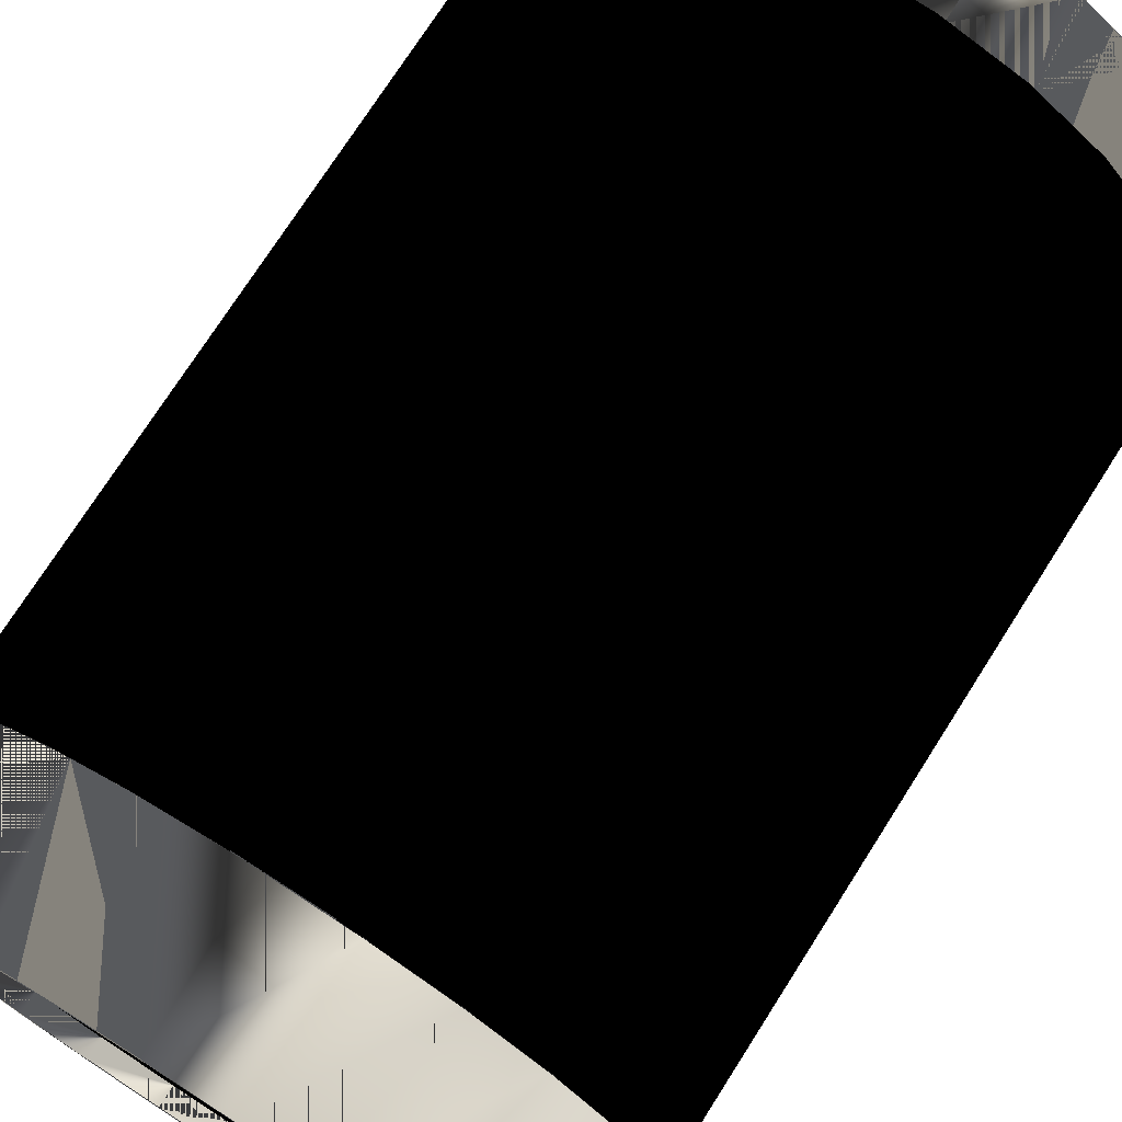
<metadata>
{"format":"obj","ext":"obj","renderer":"f3d","projection":"perspective","resolution":1024,"background":"white","views":[{"elev":74.1,"azim":32.5,"up":"+Y"}]}
</metadata>
<code>
v -0.02941 0.02467 0.04319
v -0.03327 0.01839 0.04319
v -0.02738 0.02641 0.04319
v -0.03478 0.01622 0.04319
v -0.02927 0.01531 0.06025
v -0.01962 0.03263 0.04319
v -0.02203 0.03144 0.04319
v -0.03478 0.01622 -0.04867
v -0.03688 0.009125 0.04319
v -0.02419 0.02223 0.06025
v -0.03239 0.007309 0.06025
v -0.01051 0.03662 0.04319
v -0.01749 0.0276 0.06025
v -0.02941 0.02467 -0.04867
v -0.03779 0.006664 -0.04867
v -0.03779 0.006664 0.04319
v -0.02419 0.02223 0.05772
v -0.02927 0.01531 0.05772
v -0.01315 0.03607 0.04319
v -0.009632 0.03105 0.06025
v -0.02203 0.03144 -0.04867
v -0.01315 0.03607 -0.04867
v -0.03797 -0.000761 0.04319
v -0.03333 -0.001224 0.06025
v -0.000682 0.03813 0.04319
v -0.01749 0.0276 0.05772
v -0.03239 0.007309 0.05772
v -0.003368 0.03825 0.04319
v -0.001146 0.03234 0.06025
v -0.009632 0.03105 0.05772
v -0.03822 -0.003342 -0.04867
v -0.003368 0.03825 -0.04867
v -0.03822 -0.003342 0.04319
v -0.001146 0.03234 0.05772
v -0.03647 -0.01059 0.04319
v -0.03204 -0.009711 0.06025
v 0.009204 0.03704 0.04319
v -0.03333 -0.001224 0.05772
v 0.006638 0.03782 0.04319
v 0.007387 0.0314 0.06025
v -0.03605 -0.01312 0.04319
v 0.006638 0.03782 -0.04867
v -0.03204 -0.009711 0.05772
v 0.009052 0.03706 0.04319
v 0.007387 0.0314 0.05772
v -0.03605 -0.01312 -0.04867
v -0.03247 -0.0197 0.04319
v -0.02858 -0.01757 0.06025
v 0.01847 0.03343 0.04319
v -0.02858 -0.01757 0.05772
v 0.01619 0.03481 -0.04867
v 0.01539 0.02829 0.06025
v -0.03141 -0.022 0.04319
v 0.00407 0.02639 0.05772
v 0.01619 0.03481 0.04319
v 0.01539 0.02829 0.05772
v -0.03141 -0.022 -0.04867
v -0.02625 -0.02746 0.04319
v -0.02322 -0.02427 0.06025
v 0.02649 0.02754 0.04319
v -0.02322 -0.02427 0.05772
v 0.000419 0.01665 0.05772
v 0.005148 0.02669 0.05772
v 0.02464 0.02943 -0.04867
v 0.0223 0.0232 0.06025
v -0.02464 -0.02938 0.04319
v 0.002837 0.01241 0.05772
v 0.000732 0.01544 0.05772
v 0.00407 0.02639 0.05604
v 0.005148 0.02669 0.05604
v 0.02464 0.02943 0.04319
v 0.006252 0.02686 0.05772
v 0.0223 0.0232 0.05772
v -0.02464 -0.02938 -0.04867
v -0.01824 -0.03335 0.04319
v -0.0163 -0.02935 0.06025
v 0.0327 0.01978 0.04319
v -0.0163 -0.02935 0.05772
v 0.00196 0.01329 0.05772
v 0.003854 0.01169 0.05772
v 0.001251 0.01431 0.05772
v 0.000732 0.01544 0.05604
v 0.000419 0.01665 0.05604
v 0.006252 0.02686 0.05604
v 0.03141 0.02205 -0.04867
v 0.007369 0.0269 0.05772
v 0.01261 0.02519 0.05772
v 0.02767 0.0165 0.06025
v -0.01619 -0.03476 0.04319
v 0.02767 0.0165 0.05772
v 0.002837 0.01241 0.05604
v 0.004981 0.01116 0.05772
v 0.003854 0.01169 0.05604
v 0.001251 0.01431 0.05604
v 0.03141 0.02205 0.04319
v 0.007369 0.0269 0.05604
v 0.008483 0.02681 0.05772
v 0.01166 0.02577 0.05772
v 0.01349 0.02449 0.05772
v -0.01678 -0.03437 -0.04867
v -0.008968 -0.03696 0.04319
v -0.008298 -0.03247 0.06025
v 0.0367 0.01067 0.04319
v -0.008298 -0.03247 0.05772
v 0.012 0.01242 0.05772
v 0.03112 0.008643 0.05772
v 0.00196 0.01329 0.05604
v 0.006183 0.01084 0.05772
v 0.004981 0.01116 0.05604
v 0.01064 0.02624 0.05604
v 0.01166 0.02577 0.05604
v 0.03605 0.01317 -0.04867
v 0.009579 0.02659 0.05772
v 0.01064 0.02624 0.05772
v 0.01261 0.02519 0.05604
v 0.01428 0.02371 0.05772
v 0.03112 0.008643 0.06025
v -0.01619 -0.03476 -0.04867
v -0.006638 -0.03776 0.04319
v 0.01099 0.0117 0.05772
v 0.01349 0.02449 0.05604
v 0.01428 0.02371 0.05604
v 0.007422 0.01073 0.05772
v 0.01556 0.02188 0.05604
v 0.009579 0.02659 0.05604
v 0.008483 0.02681 0.05604
v 0.03605 0.01317 0.04319
v 0.01497 0.02283 0.05772
v 0.01378 0.01715 0.05772
v 0.000918 -0.03805 0.04319
v 0.000235 -0.03341 0.06025
v 0.03821 0.00084 0.04319
v 0.000235 -0.03341 0.05772
v 0.03242 0.000157 0.05772
v 0.009862 0.01117 0.05772
v 0.01099 0.0117 0.05604
v 0.03242 0.000157 0.06025
v 0.01497 0.02283 0.05604
v 0.008661 0.01084 0.05772
v 0.007422 0.01073 0.05604
v 0.006183 0.01084 0.05604
v 0.01378 0.01715 0.05604
v 0.03822 0.003395 -0.04867
v 0.01556 0.02188 0.05772
v 0.012 0.01242 0.05604
v -0.006638 -0.03776 -0.04867
v 0.003369 -0.03819 0.04319
v 0.009862 0.01117 0.05604
v 0.03822 0.003395 0.04319
v 0.01075 -0.03655 0.04319
v 0.03712 -0.009047 0.04319
v 0.008721 -0.03211 0.06025
v 0.03148 -0.008377 0.05772
v 0.008661 0.01084 0.05604
v 0.03779 -0.006611 0.04319
v 0.003369 -0.03819 -0.04867
v 0.01315 -0.03602 -0.04867
v 0.008721 -0.03211 0.05772
v 0.03148 -0.008377 0.06025
v 0.03779 -0.006611 -0.04867
v 0.01315 -0.03602 0.04319
v 0.03351 -0.01831 0.04319
v 0.01986 -0.03255 0.04319
v 0.01658 -0.02866 0.06025
v 0.02836 -0.01638 0.05772
v 0.03478 -0.01616 0.04319
v 0.02203 -0.03139 -0.04867
v 0.01951 -0.0327 0.04319
v 0.01658 -0.02866 0.05772
v 0.02836 -0.01638 0.06025
v 0.03478 -0.01616 -0.04867
v 0.02203 -0.03139 0.04319
v 0.02762 -0.02633 0.04319
v 0.02328 -0.02329 0.06025
v 0.02328 -0.02329 0.05772
v 0.02941 -0.02462 0.04319
v 0.02941 -0.02462 -0.04867
v -0.01897 0.02829 -0.06025
v -0.03076 0.01492 -0.06025
v -0.02575 0.02238 -0.06025
v -0.0109 0.03225 -0.06025
v -0.02838 0.0247 -0.04867
v -0.02092 0.03121 -0.04867
v -0.03367 0.006414 -0.06025
v -0.0339 0.01648 -0.04867
v -0.01203 0.03557 -0.04867
v -0.002087 0.03398 -0.06025
v -0.03427 -0.002552 -0.06025
v -0.03711 0.007107 -0.04867
v -0.002308 0.03748 -0.04867
v 0.00688 0.03337 -0.06025
v -0.03254 -0.01137 -0.06025
v -0.03778 -0.002774 -0.04867
v 0.007573 0.03681 -0.04867
v 0.01538 0.03046 -0.06025
v -0.03587 -0.01249 -0.04867
v -0.02859 -0.01944 -0.06025
v -0.03151 -0.02139 -0.04867
v 0.01694 0.0336 -0.04867
v 0.02285 0.02545 -0.06025
v -0.02268 -0.02621 -0.06025
v -0.025 -0.02885 -0.04867
v 0.02517 0.02808 -0.04867
v 0.02875 0.01868 -0.06025
v -0.01522 -0.03122 -0.06025
v 0.03168 0.02062 -0.04867
v 0.03271 0.01061 -0.06025
v -0.006712 -0.03413 -0.06025
v -0.007405 -0.03757 -0.04867
v 0.03604 0.01173 -0.04867
v 0.03444 0.001789 -0.06025
v 0.002254 -0.03474 -0.06025
v 0.002476 -0.03825 -0.04867
v 0.03795 0.00201 -0.04867
v 0.03383 -0.007178 -0.06025
v 0.03728 -0.007871 -0.04867
v 0.01107 -0.03301 -0.06025
v 0.01219 -0.03634 -0.04867
v 0.03407 -0.01724 -0.04867
v 0.03093 -0.01568 -0.06025
v 0.01914 -0.02905 -0.06025
v 0.02109 -0.03198 -0.04867
v 0.02855 -0.02546 -0.04867
v 0.02591 -0.02314 -0.06025
v 0.0182 0.03353 0.04319
v 0.009616 0.03688 0.04319
v 0.02616 0.02778 0.04319
v 0.01914 0.03293 0.04319
v 0.03241 0.02015 0.04319
v 0.02721 0.02664 0.04319
v 0.0365 0.01114 0.04319
v 0.03326 0.01852 0.04319
v 0.03813 0.001345 0.04319
v 0.03693 0.009199 0.04319
v 0.03717 -0.008582 0.04319
v 0.03805 -0.000632 0.04319
v 0.03365 -0.01795 0.04319
v 0.03663 -0.01031 0.04319
v 0.02701 -0.02682 0.04319
v 0.01996 -0.03247 0.04319
v 0.03285 -0.01921 0.04319
v 0.02778 -0.02611 0.04319
f 1 2 3
f 2 1 4
f 3 2 1
f 4 1 2
f 5 3 2
f 2 3 5
f 2 6 3
f 3 6 2
f 3 7 1
f 1 7 3
f 1 8 4
f 4 8 1
f 2 4 9
f 9 4 2
f 3 5 10
f 10 5 3
f 2 11 5
f 5 11 2
f 6 2 12
f 12 2 6
f 7 3 6
f 6 3 7
f 3 13 6
f 6 13 3
f 7 14 1
f 1 14 7
f 8 1 14
f 14 1 8
f 15 4 8
f 8 4 15
f 9 4 16
f 16 4 9
f 11 2 9
f 9 2 11
f 12 2 9
f 9 2 12
f 5 17 10
f 10 17 5
f 13 3 10
f 10 3 13
f 11 18 5
f 5 18 11
f 19 6 12
f 12 6 19
f 6 20 12
f 12 20 6
f 7 6 19
f 19 6 7
f 20 6 13
f 13 6 20
f 14 7 21
f 21 7 14
f 21 8 14
f 14 8 21
f 4 15 16
f 16 15 4
f 8 22 15
f 15 22 8
f 9 16 23
f 23 16 9
f 9 24 11
f 11 24 9
f 12 9 25
f 25 9 12
f 17 5 18
f 18 5 17
f 26 10 17
f 17 10 26
f 10 26 13
f 13 26 10
f 18 11 27
f 27 11 18
f 19 12 28
f 28 12 19
f 29 12 20
f 20 12 29
f 19 21 7
f 7 21 19
f 13 30 20
f 20 30 13
f 8 21 22
f 22 21 8
f 31 16 15
f 15 16 31
f 15 22 32
f 32 22 15
f 23 16 33
f 33 16 23
f 24 9 23
f 23 9 24
f 25 9 23
f 23 9 25
f 24 27 11
f 11 27 24
f 28 12 25
f 25 12 28
f 12 29 25
f 25 29 12
f 18 26 17
f 17 26 18
f 30 13 26
f 26 13 30
f 30 18 27
f 27 18 30
f 28 22 19
f 19 22 28
f 20 34 29
f 29 34 20
f 21 19 22
f 22 19 21
f 34 20 30
f 30 20 34
f 16 31 33
f 33 31 16
f 15 32 31
f 31 32 15
f 22 28 32
f 32 28 22
f 23 33 35
f 35 33 23
f 23 36 24
f 24 36 23
f 25 23 37
f 37 23 25
f 27 24 38
f 38 24 27
f 39 28 25
f 25 28 39
f 29 37 25
f 25 37 29
f 26 18 30
f 30 18 26
f 30 27 34
f 34 27 30
f 34 40 29
f 29 40 34
f 31 41 33
f 33 41 31
f 31 32 42
f 42 32 31
f 28 42 32
f 32 42 28
f 35 33 41
f 41 33 35
f 36 23 35
f 35 23 36
f 37 23 35
f 35 23 37
f 43 24 36
f 36 24 43
f 24 43 38
f 38 43 24
f 34 27 38
f 38 27 34
f 42 28 39
f 39 28 42
f 44 39 25
f 25 39 44
f 37 29 40
f 40 29 37
f 40 34 45
f 45 34 40
f 41 31 46
f 46 31 41
f 31 42 46
f 46 42 31
f 35 41 47
f 47 41 35
f 35 48 36
f 36 48 35
f 37 35 49
f 49 35 37
f 36 50 43
f 43 50 36
f 45 38 43
f 43 38 45
f 34 38 45
f 45 38 34
f 39 51 42
f 42 51 39
f 40 49 37
f 37 49 40
f 45 52 40
f 40 52 45
f 46 53 41
f 41 53 46
f 46 42 51
f 51 42 46
f 47 41 53
f 53 41 47
f 48 35 47
f 47 35 48
f 49 35 47
f 47 35 49
f 50 36 48
f 48 36 50
f 50 54 43
f 43 54 50
f 45 43 54
f 54 43 45
f 51 39 55
f 55 39 51
f 49 40 52
f 52 40 49
f 52 45 56
f 56 45 52
f 53 46 57
f 57 46 53
f 46 51 57
f 57 51 46
f 47 53 58
f 58 53 47
f 47 59 48
f 48 59 47
f 49 47 60
f 60 47 49
f 48 61 50
f 50 61 48
f 54 50 62
f 62 50 54
f 45 54 63
f 63 54 45
f 55 64 51
f 51 64 55
f 52 60 49
f 49 60 52
f 45 63 56
f 56 63 45
f 56 65 52
f 52 65 56
f 57 66 53
f 53 66 57
f 57 51 64
f 64 51 57
f 58 53 66
f 66 53 58
f 59 47 58
f 58 47 59
f 60 47 58
f 58 47 60
f 61 48 59
f 59 48 61
f 67 50 61
f 61 50 67
f 62 50 68
f 68 50 62
f 62 69 54
f 54 69 62
f 54 70 63
f 63 70 54
f 64 55 71
f 71 55 64
f 60 52 65
f 65 52 60
f 56 63 72
f 72 63 56
f 65 56 73
f 73 56 65
f 66 57 74
f 74 57 66
f 57 64 74
f 74 64 57
f 58 66 75
f 75 66 58
f 58 76 59
f 59 76 58
f 60 58 77
f 77 58 60
f 59 78 61
f 61 78 59
f 79 50 67
f 67 50 79
f 67 61 80
f 80 61 67
f 68 50 81
f 81 50 68
f 82 62 68
f 68 62 82
f 69 62 83
f 83 62 69
f 70 54 69
f 69 54 70
f 84 63 70
f 70 63 84
f 71 85 64
f 64 85 71
f 65 77 60
f 60 77 65
f 63 84 72
f 72 84 63
f 56 72 86
f 86 72 56
f 56 87 73
f 73 87 56
f 73 88 65
f 65 88 73
f 74 89 66
f 66 89 74
f 74 64 85
f 85 64 74
f 75 66 89
f 89 66 75
f 76 58 75
f 75 58 76
f 77 58 75
f 75 58 77
f 78 59 76
f 76 59 78
f 90 61 78
f 78 61 90
f 81 50 79
f 79 50 81
f 91 79 67
f 67 79 91
f 80 61 92
f 92 61 80
f 93 67 80
f 80 67 93
f 94 68 81
f 81 68 94
f 62 82 83
f 83 82 62
f 68 94 82
f 82 94 68
f 83 70 69
f 69 70 83
f 70 83 84
f 84 83 70
f 85 71 95
f 95 71 85
f 77 65 88
f 88 65 77
f 96 72 84
f 84 72 96
f 72 96 86
f 86 96 72
f 56 86 97
f 97 86 56
f 56 98 87
f 87 98 56
f 73 87 99
f 99 87 73
f 88 73 90
f 90 73 88
f 100 89 74
f 74 89 100
f 74 85 100
f 100 85 74
f 75 89 101
f 101 89 75
f 75 102 76
f 76 102 75
f 77 75 103
f 103 75 77
f 76 104 78
f 78 104 76
f 90 105 61
f 61 105 90
f 90 78 106
f 106 78 90
f 107 81 79
f 79 81 107
f 79 91 107
f 107 91 79
f 67 93 91
f 91 93 67
f 92 61 108
f 108 61 92
f 109 80 92
f 92 80 109
f 80 109 93
f 93 109 80
f 81 107 94
f 94 107 81
f 110 83 82
f 82 83 110
f 111 82 94
f 94 82 111
f 84 83 96
f 96 83 84
f 95 112 85
f 85 112 95
f 88 103 77
f 77 103 88
f 96 97 86
f 86 97 96
f 56 97 113
f 113 97 56
f 56 114 98
f 98 114 56
f 111 87 98
f 98 87 111
f 115 99 87
f 87 99 115
f 73 99 116
f 116 99 73
f 73 105 90
f 90 105 73
f 90 117 88
f 88 117 90
f 89 100 118
f 118 100 89
f 100 85 112
f 112 85 100
f 101 89 119
f 119 89 101
f 102 75 101
f 101 75 102
f 103 75 101
f 101 75 103
f 104 76 102
f 102 76 104
f 106 78 104
f 104 78 106
f 120 61 105
f 105 61 120
f 117 90 106
f 106 90 117
f 121 107 91
f 91 107 121
f 122 91 93
f 93 91 122
f 108 61 123
f 123 61 108
f 108 109 92
f 92 109 108
f 124 93 109
f 109 93 124
f 115 94 107
f 107 94 115
f 125 83 110
f 110 83 125
f 110 82 111
f 111 82 110
f 111 94 115
f 115 94 111
f 96 83 126
f 126 83 96
f 112 95 127
f 127 95 112
f 103 88 117
f 117 88 103
f 97 96 126
f 126 96 97
f 126 113 97
f 97 113 126
f 56 113 114
f 114 113 56
f 110 98 114
f 114 98 110
f 87 111 115
f 115 111 87
f 98 110 111
f 111 110 98
f 99 115 121
f 121 115 99
f 121 116 99
f 99 116 121
f 73 116 128
f 128 116 73
f 73 129 105
f 105 129 73
f 100 112 118
f 118 112 100
f 118 119 89
f 89 119 118
f 101 119 130
f 130 119 101
f 101 131 102
f 102 131 101
f 103 101 132
f 132 101 103
f 102 133 104
f 104 133 102
f 106 104 134
f 134 104 106
f 135 61 120
f 120 61 135
f 105 136 120
f 120 136 105
f 106 137 117
f 117 137 106
f 115 107 121
f 121 107 115
f 121 91 122
f 122 91 121
f 122 93 138
f 138 93 122
f 123 61 139
f 139 61 123
f 140 108 123
f 123 108 140
f 109 108 141
f 141 108 109
f 138 93 124
f 124 93 138
f 124 109 142
f 142 109 124
f 126 83 125
f 125 83 126
f 114 125 110
f 110 125 114
f 127 143 112
f 112 143 127
f 117 132 103
f 103 132 117
f 113 126 125
f 125 126 113
f 125 114 113
f 113 114 125
f 116 121 122
f 122 121 116
f 122 128 116
f 116 128 122
f 73 128 144
f 144 128 73
f 73 144 129
f 129 144 73
f 129 145 105
f 105 145 129
f 118 112 146
f 146 112 118
f 119 118 146
f 146 118 119
f 130 119 147
f 147 119 130
f 131 101 130
f 130 101 131
f 132 101 130
f 130 101 132
f 133 102 131
f 131 102 133
f 134 104 133
f 133 104 134
f 137 106 134
f 134 106 137
f 139 61 135
f 135 61 139
f 120 148 135
f 135 148 120
f 136 105 145
f 145 105 136
f 148 120 136
f 136 120 148
f 132 117 137
f 137 117 132
f 128 122 138
f 138 122 128
f 139 140 123
f 123 140 139
f 108 140 141
f 141 140 108
f 142 109 141
f 141 109 142
f 144 138 124
f 124 138 144
f 142 144 124
f 124 144 142
f 143 127 149
f 149 127 143
f 146 112 143
f 143 112 146
f 138 144 128
f 128 144 138
f 144 142 129
f 129 142 144
f 145 129 142
f 142 129 145
f 146 147 119
f 119 147 146
f 130 147 150
f 150 147 130
f 150 131 130
f 130 131 150
f 132 130 151
f 151 130 132
f 152 133 131
f 131 133 152
f 134 133 153
f 153 133 134
f 153 137 134
f 134 137 153
f 135 154 139
f 139 154 135
f 154 135 148
f 148 135 154
f 145 148 136
f 136 148 145
f 137 151 132
f 132 151 137
f 140 139 154
f 154 139 140
f 142 141 140
f 140 141 142
f 155 143 149
f 149 143 155
f 146 143 156
f 156 143 146
f 142 140 145
f 145 140 142
f 147 146 156
f 156 146 147
f 147 157 150
f 150 157 147
f 151 130 150
f 150 130 151
f 131 150 152
f 152 150 131
f 133 152 158
f 158 152 133
f 153 133 158
f 158 133 153
f 137 153 159
f 159 153 137
f 145 154 148
f 148 154 145
f 151 137 159
f 159 137 151
f 145 140 154
f 154 140 145
f 143 155 160
f 160 155 143
f 156 143 160
f 160 143 156
f 157 147 156
f 156 147 157
f 150 157 161
f 161 157 150
f 151 150 162
f 162 150 151
f 163 152 150
f 150 152 163
f 164 158 152
f 152 158 164
f 153 158 165
f 165 158 153
f 165 159 153
f 153 159 165
f 159 162 151
f 151 162 159
f 166 160 155
f 155 160 166
f 156 160 157
f 157 160 156
f 167 161 157
f 157 161 167
f 168 150 161
f 161 150 168
f 162 150 163
f 163 150 162
f 152 163 164
f 164 163 152
f 158 164 169
f 169 164 158
f 165 158 169
f 169 158 165
f 159 165 170
f 170 165 159
f 162 159 170
f 170 159 162
f 160 166 171
f 171 166 160
f 157 160 171
f 171 160 157
f 161 167 172
f 172 167 161
f 157 171 167
f 167 171 157
f 162 163 173
f 173 163 162
f 173 164 163
f 163 164 173
f 174 169 164
f 164 169 174
f 165 169 175
f 175 169 165
f 175 170 165
f 165 170 175
f 170 173 162
f 162 173 170
f 176 171 166
f 166 171 176
f 177 172 167
f 167 172 177
f 167 171 177
f 177 171 167
f 164 173 174
f 174 173 164
f 169 174 175
f 175 174 169
f 170 175 174
f 174 175 170
f 173 170 174
f 174 170 173
f 171 176 177
f 177 176 171
f 172 177 176
f 176 177 172
f 178 179 180
f 179 178 181
f 180 179 178
f 181 178 179
f 179 182 180
f 180 182 179
f 180 183 178
f 178 183 180
f 183 181 178
f 178 181 183
f 179 181 184
f 184 181 179
f 182 179 185
f 185 179 182
f 183 180 182
f 182 180 183
f 181 183 186
f 186 183 181
f 184 181 187
f 187 181 184
f 184 185 179
f 179 185 184
f 186 187 181
f 181 187 186
f 184 187 188
f 188 187 184
f 185 184 189
f 189 184 185
f 187 186 190
f 190 186 187
f 188 187 191
f 191 187 188
f 188 189 184
f 184 189 188
f 190 191 187
f 187 191 190
f 188 191 192
f 192 191 188
f 189 188 193
f 193 188 189
f 191 190 194
f 194 190 191
f 192 191 195
f 195 191 192
f 196 188 192
f 192 188 196
f 188 196 193
f 193 196 188
f 194 195 191
f 191 195 194
f 192 195 197
f 197 195 192
f 192 198 196
f 196 198 192
f 195 194 199
f 199 194 195
f 197 195 200
f 200 195 197
f 198 192 197
f 197 192 198
f 199 200 195
f 195 200 199
f 197 200 201
f 201 200 197
f 197 202 198
f 198 202 197
f 200 199 203
f 203 199 200
f 201 200 204
f 204 200 201
f 202 197 201
f 201 197 202
f 203 204 200
f 200 204 203
f 201 204 205
f 205 204 201
f 201 100 202
f 202 100 201
f 204 203 206
f 206 203 204
f 205 204 207
f 207 204 205
f 100 201 205
f 205 201 100
f 206 207 204
f 204 207 206
f 205 207 208
f 208 207 205
f 205 209 100
f 100 209 205
f 207 206 210
f 210 206 207
f 208 207 211
f 211 207 208
f 209 205 208
f 208 205 209
f 210 211 207
f 207 211 210
f 208 211 212
f 212 211 208
f 208 213 209
f 209 213 208
f 211 210 214
f 214 210 211
f 212 211 215
f 215 211 212
f 213 208 212
f 212 208 213
f 216 211 214
f 214 211 216
f 211 216 215
f 215 216 211
f 212 215 217
f 217 215 212
f 212 218 213
f 213 218 212
f 219 215 216
f 216 215 219
f 217 215 220
f 220 215 217
f 218 212 217
f 217 212 218
f 215 219 220
f 220 219 215
f 217 220 221
f 221 220 217
f 217 222 218
f 218 222 217
f 223 220 219
f 219 220 223
f 221 220 224
f 224 220 221
f 222 217 221
f 221 217 222
f 220 223 224
f 224 223 220
f 223 221 224
f 224 221 223
f 221 223 222
f 222 223 221
f 225 55 226
f 226 55 225
f 227 71 228
f 228 71 227
f 229 95 230
f 230 95 229
f 231 127 232
f 232 127 231
f 233 149 234
f 234 149 233
f 235 155 236
f 236 155 235
f 237 166 238
f 238 166 237
f 239 240 172
f 172 240 239
f 176 241 242
f 242 241 176
l 112 85
l 143 112
l 85 64
l 160 143
l 64 51
l 171 160
l 51 42
l 177 171
l 42 32
l 167 177
l 32 22
l 157 167
l 22 21
l 156 157
l 21 14
l 146 156
l 14 8
l 118 146
l 8 15
l 100 118
l 15 31
l 74 100
l 31 46
l 57 74
l 46 57
l 127 95
l 149 127
l 95 71
l 155 149
l 71 55
l 166 155
l 55 39
l 176 166
l 39 25
l 172 176
l 37 25
l 25 12
l 25 28
l 161 172
l 49 37
l 12 6
l 28 19
l 150 161
l 60 49
l 6 3
l 19 7
l 147 150
l 130 150
l 150 163
l 77 60
l 3 2
l 7 1
l 119 147
l 101 130
l 163 173
l 103 77
l 2 9
l 1 4
l 89 119
l 75 101
l 173 162
l 132 103
l 9 23
l 4 16
l 66 89
l 58 75
l 162 151
l 151 132
l 23 35
l 16 33
l 53 66
l 47 58
l 35 47
l 33 41
l 41 53
l 102 131
l 76 102
l 131 152
l 59 76
l 152 164
l 48 59
l 164 174
l 36 48
l 174 170
l 24 36
l 170 159
l 11 24
l 159 137
l 5 11
l 137 117
l 10 5
l 117 88
l 13 10
l 88 65
l 20 13
l 65 52
l 29 20
l 52 40
l 40 29
l 195 200
l 191 195
l 200 204
l 187 191
l 204 207
l 181 187
l 207 211
l 178 181
l 211 215
l 180 178
l 215 220
l 179 180
l 220 224
l 184 179
l 224 221
l 188 184
l 221 217
l 192 188
l 217 212
l 197 192
l 212 208
l 201 197
l 208 205
l 205 201
l 124 138
l 124 142
l 124 144
l 138 122
l 142 145
l 142 129
l 144 128
l 144 129
l 122 121
l 145 136
l 145 105
l 129 105
l 128 116
l 121 115
l 136 148
l 105 120
l 116 99
l 115 111
l 148 154
l 120 135
l 99 87
l 111 110
l 154 140
l 135 139
l 87 98
l 110 125
l 140 141
l 139 123
l 98 114
l 125 126
l 141 109
l 123 108
l 114 113
l 126 96
l 109 93
l 108 92
l 113 97
l 96 84
l 93 91
l 92 80
l 97 86
l 84 70
l 91 107
l 80 67
l 86 72
l 70 69
l 107 94
l 67 79
l 72 63
l 83 69
l 69 54
l 94 82
l 79 81
l 63 54
l 82 83
l 83 62
l 62 54
l 81 68
l 68 62
l 104 133
l 78 104
l 133 158
l 61 78
l 158 169
l 50 61
l 169 175
l 43 50
l 175 165
l 38 43
l 165 153
l 27 38
l 153 134
l 18 27
l 134 106
l 17 18
l 106 90
l 26 17
l 90 73
l 30 26
l 73 56
l 34 30
l 56 45
l 45 34

</code>
